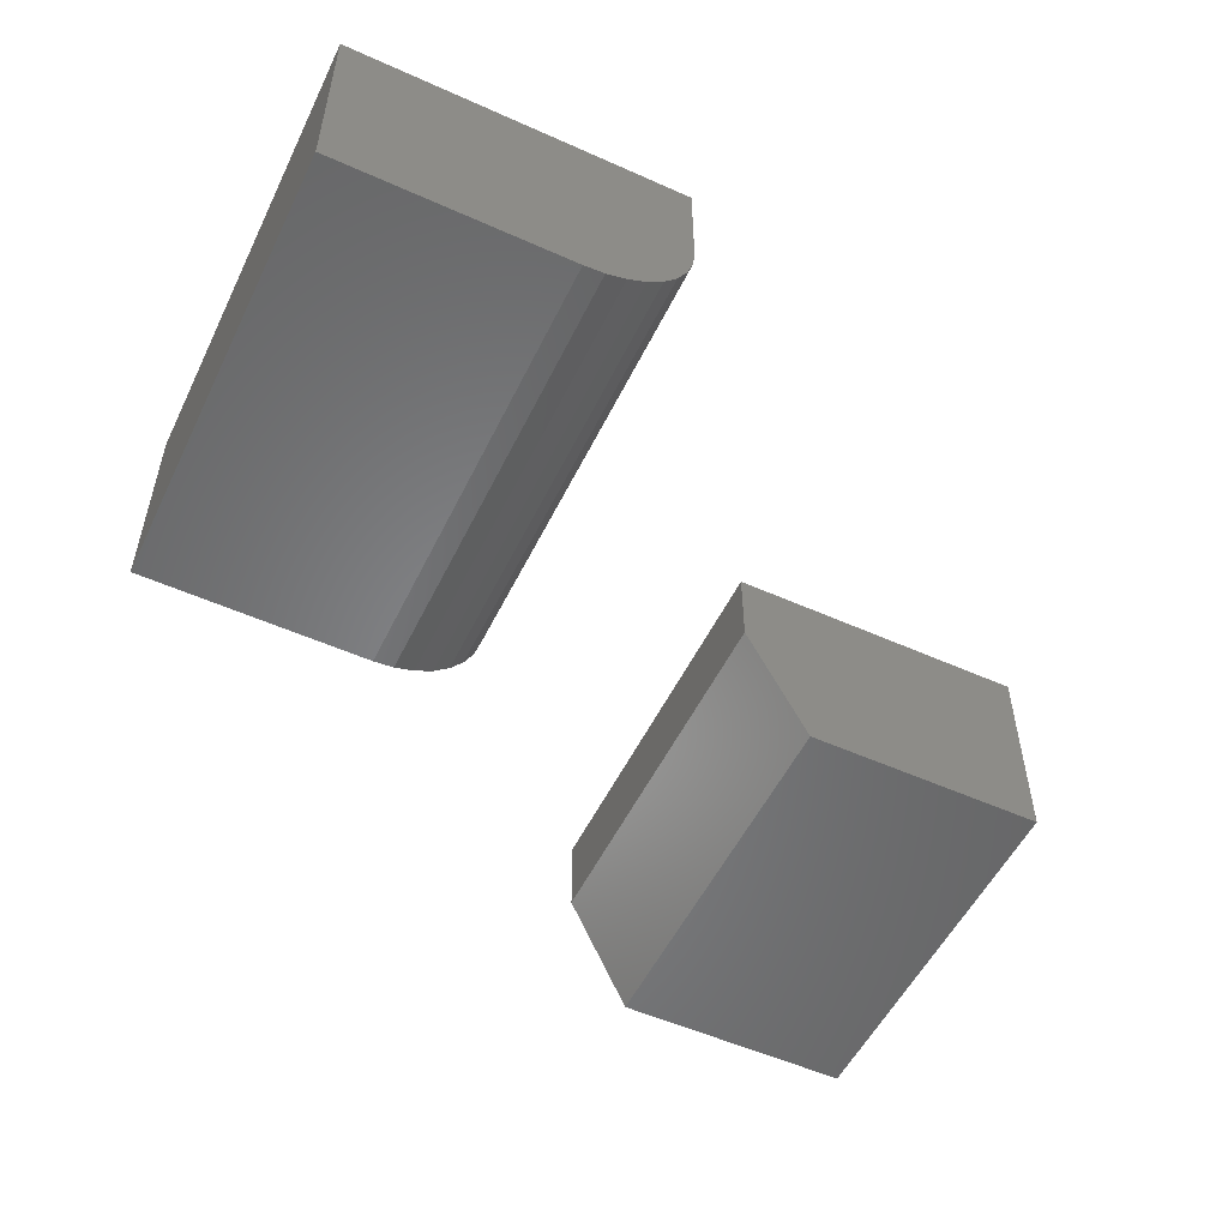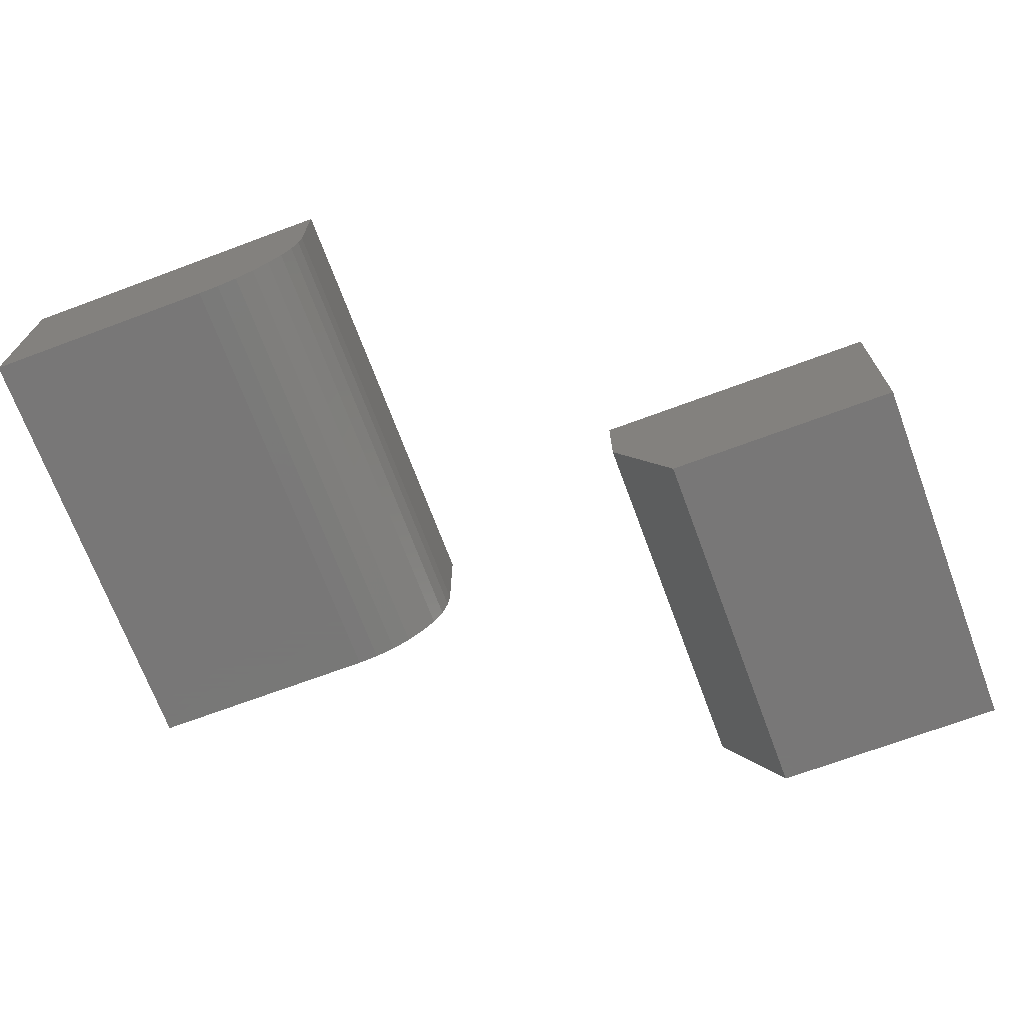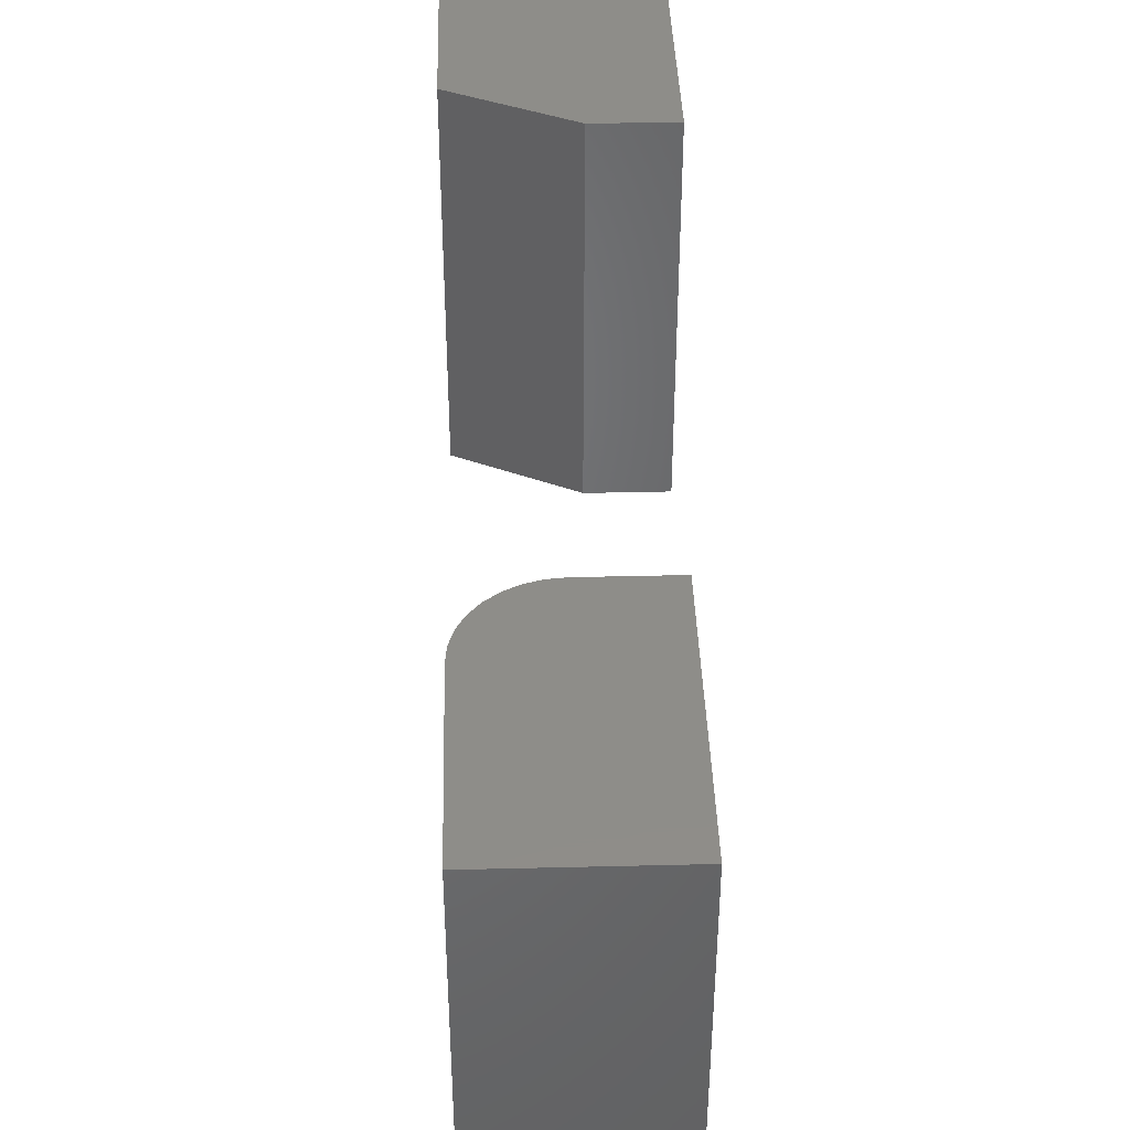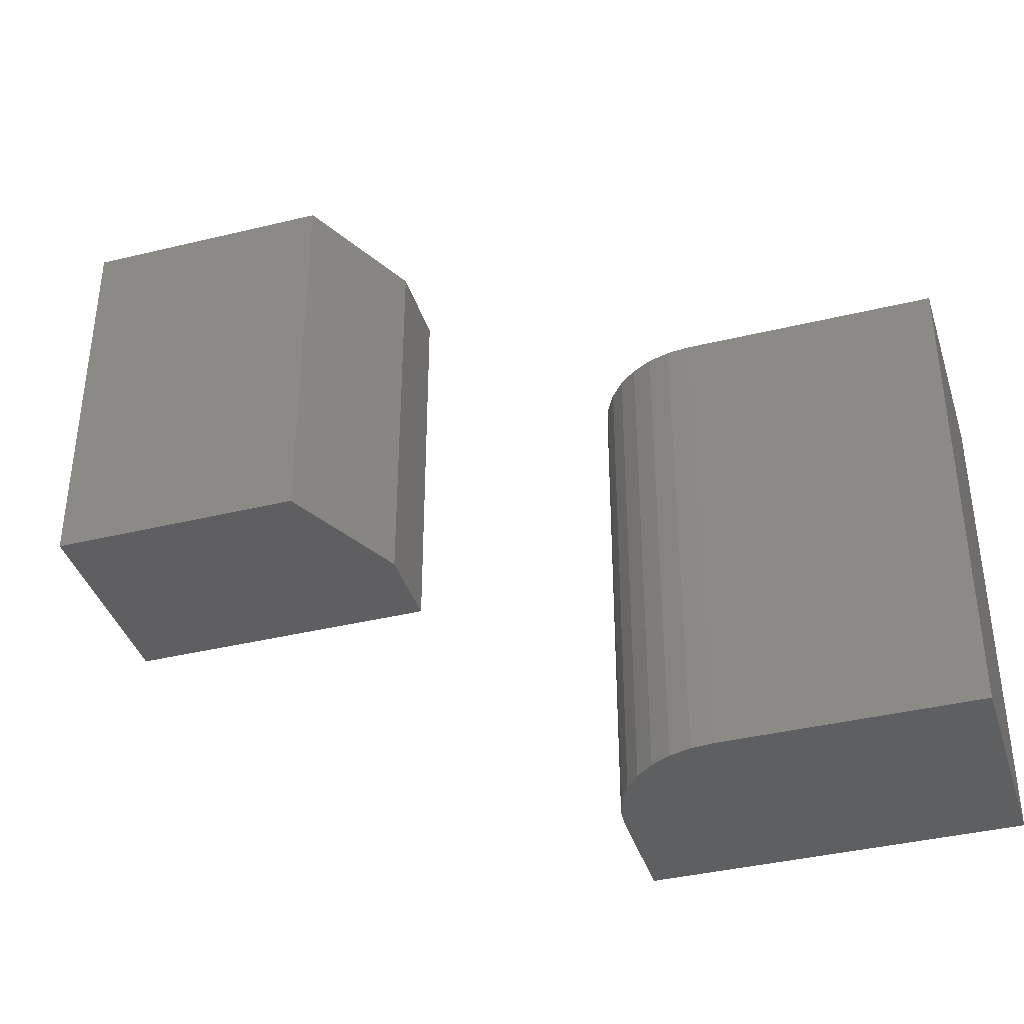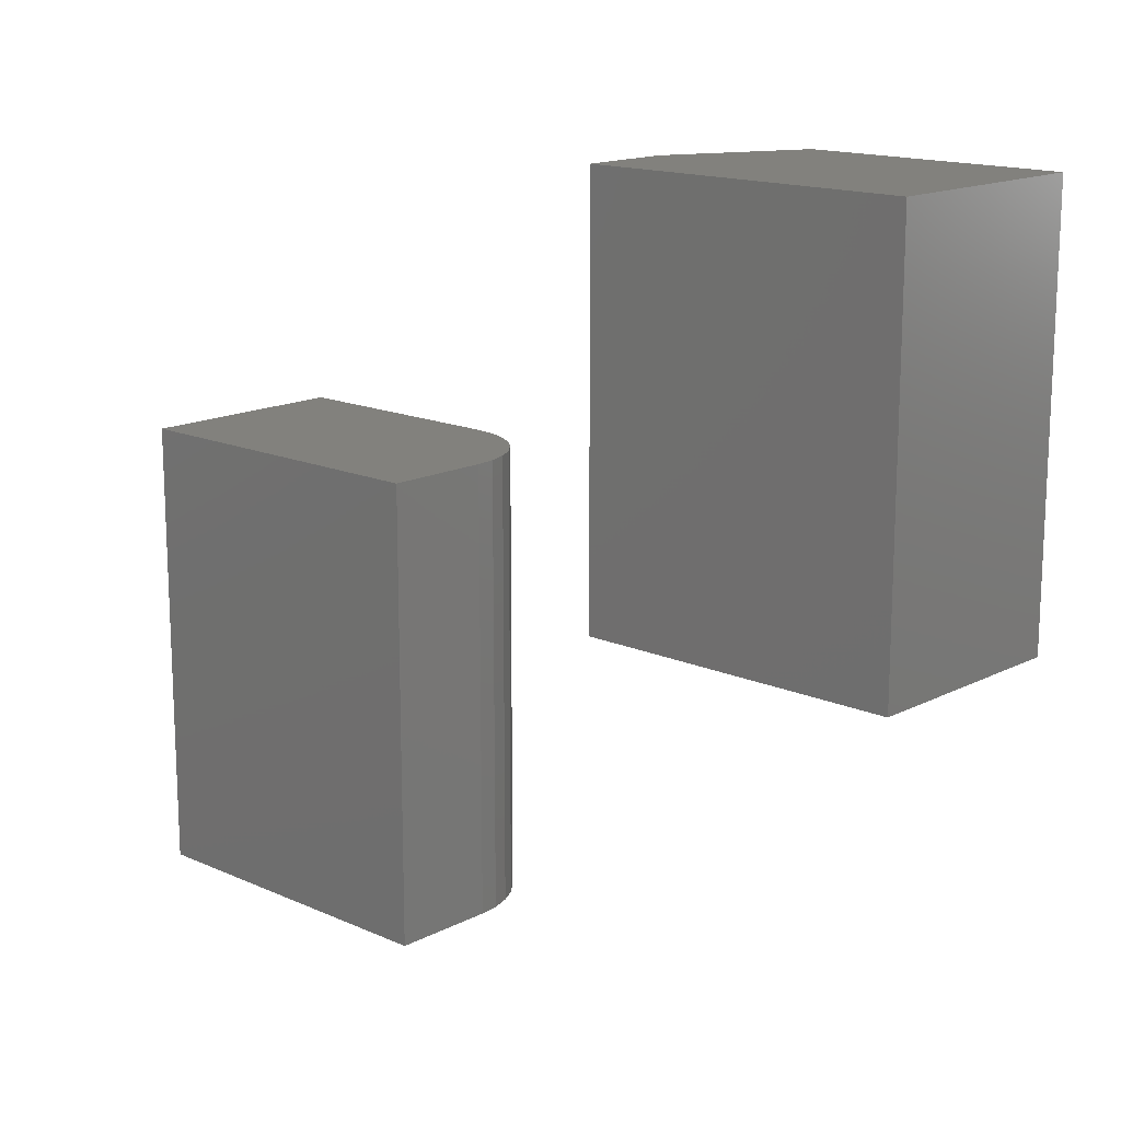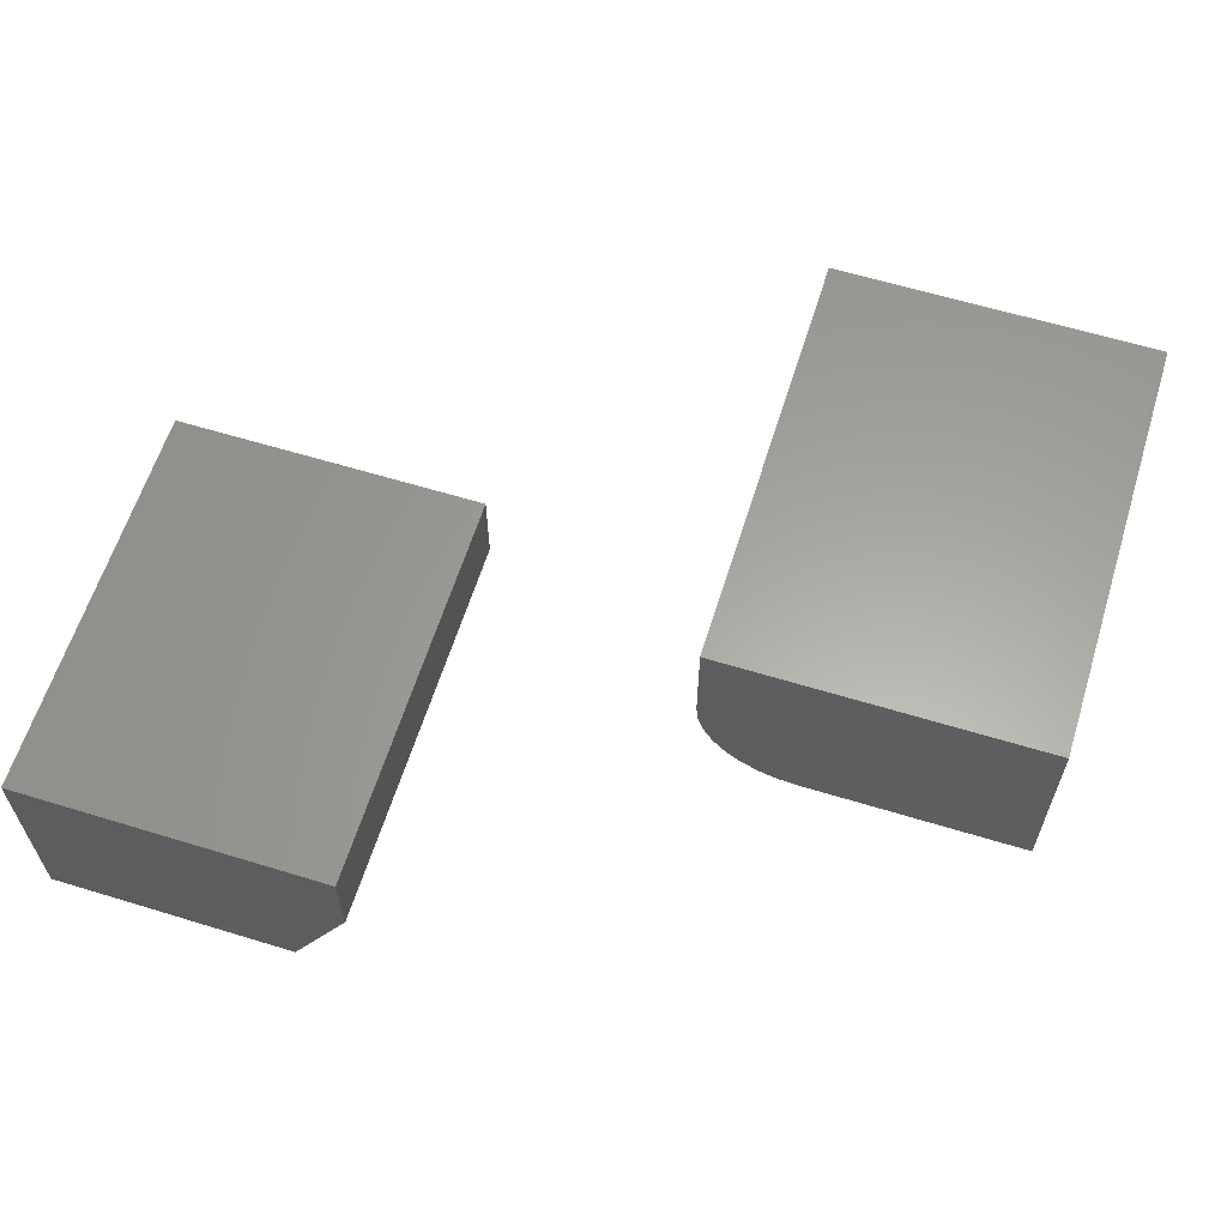
<metadata>
{"format":"stl","ext":"stl","renderer":"f3d","projection":"perspective","resolution":1024,"background":"white","views":[{"elev":-53.4,"azim":154.4,"up":"+Y"},{"elev":-70.3,"azim":-159.6,"up":"+Y"},{"elev":39.9,"azim":88.3,"up":"+Z"},{"elev":-38.7,"azim":17.0,"up":"+Z"},{"elev":15.4,"azim":-137.0,"up":"+Z"},{"elev":61.6,"azim":17.3,"up":"+Y"}]}
</metadata>
<code>
# stl→obj: 34 verts, 60 faces
v -0.2656 -0.1562 -0.2656
v -0.09268 -0.1562 -0.2656
v -0.2656 -0.1562 0.07031
v -0.09268 -0.1562 0.07031
v -0.3438 -0.07812 0.07031
v -0.3438 1.865e-17 0.07031
v -0.3438 -0.07812 -0.2656
v -0.3438 0 -0.2656
v -0.3422 -0.09337 0.07031
v -0.3378 -0.108 0.07031
v -0.3306 -0.1215 0.07031
v -0.3209 -0.1334 0.07031
v -0.309 -0.1431 0.07031
v -0.2955 -0.1503 0.07031
v -0.2809 -0.1547 0.07031
v -0.09268 3.259e-17 0.07031
v -0.2809 -0.1547 -0.2656
v -0.2955 -0.1503 -0.2656
v -0.309 -0.1431 -0.2656
v -0.3209 -0.1334 -0.2656
v -0.3306 -0.1215 -0.2656
v -0.3378 -0.108 -0.2656
v -0.3422 -0.09337 -0.2656
v -0.09268 1.394e-17 -0.2656
v -0.75 -0.1562 0
v -0.5656 -0.1562 -1.129e-17
v -0.75 -0.1562 0.2969
v -0.5656 -0.1562 0.2969
v -0.75 3.559e-33 0.2969
v -0.5188 2.567e-17 0.2969
v -0.5188 -0.0625 0.2969
v -0.5188 -0.0625 -1.416e-17
v -0.5188 2.567e-17 -1.416e-17
v -0.75 0 0
f 1 2 3
f 3 2 4
f 5 6 7
f 7 6 8
f 6 5 9
f 6 9 10
f 6 10 11
f 6 11 12
f 6 12 13
f 6 13 14
f 6 14 15
f 6 15 3
f 6 3 4
f 6 4 16
f 1 17 18
f 1 18 19
f 1 19 20
f 1 20 21
f 1 21 22
f 1 22 23
f 1 23 7
f 1 7 8
f 1 8 24
f 1 24 2
f 5 7 9
f 9 7 23
f 9 23 10
f 10 23 22
f 10 22 11
f 11 22 21
f 11 21 12
f 12 21 20
f 12 20 13
f 13 20 19
f 13 19 14
f 14 19 18
f 14 18 15
f 15 18 17
f 15 17 3
f 3 17 1
f 8 6 24
f 24 6 16
f 2 24 4
f 4 24 16
f 25 26 27
f 27 26 28
f 29 27 30
f 30 27 28
f 30 28 31
f 32 33 31
f 31 33 30
f 25 34 26
f 26 34 33
f 26 33 32
f 28 26 31
f 31 26 32
f 34 29 33
f 33 29 30
f 27 29 25
f 25 29 34

</code>
